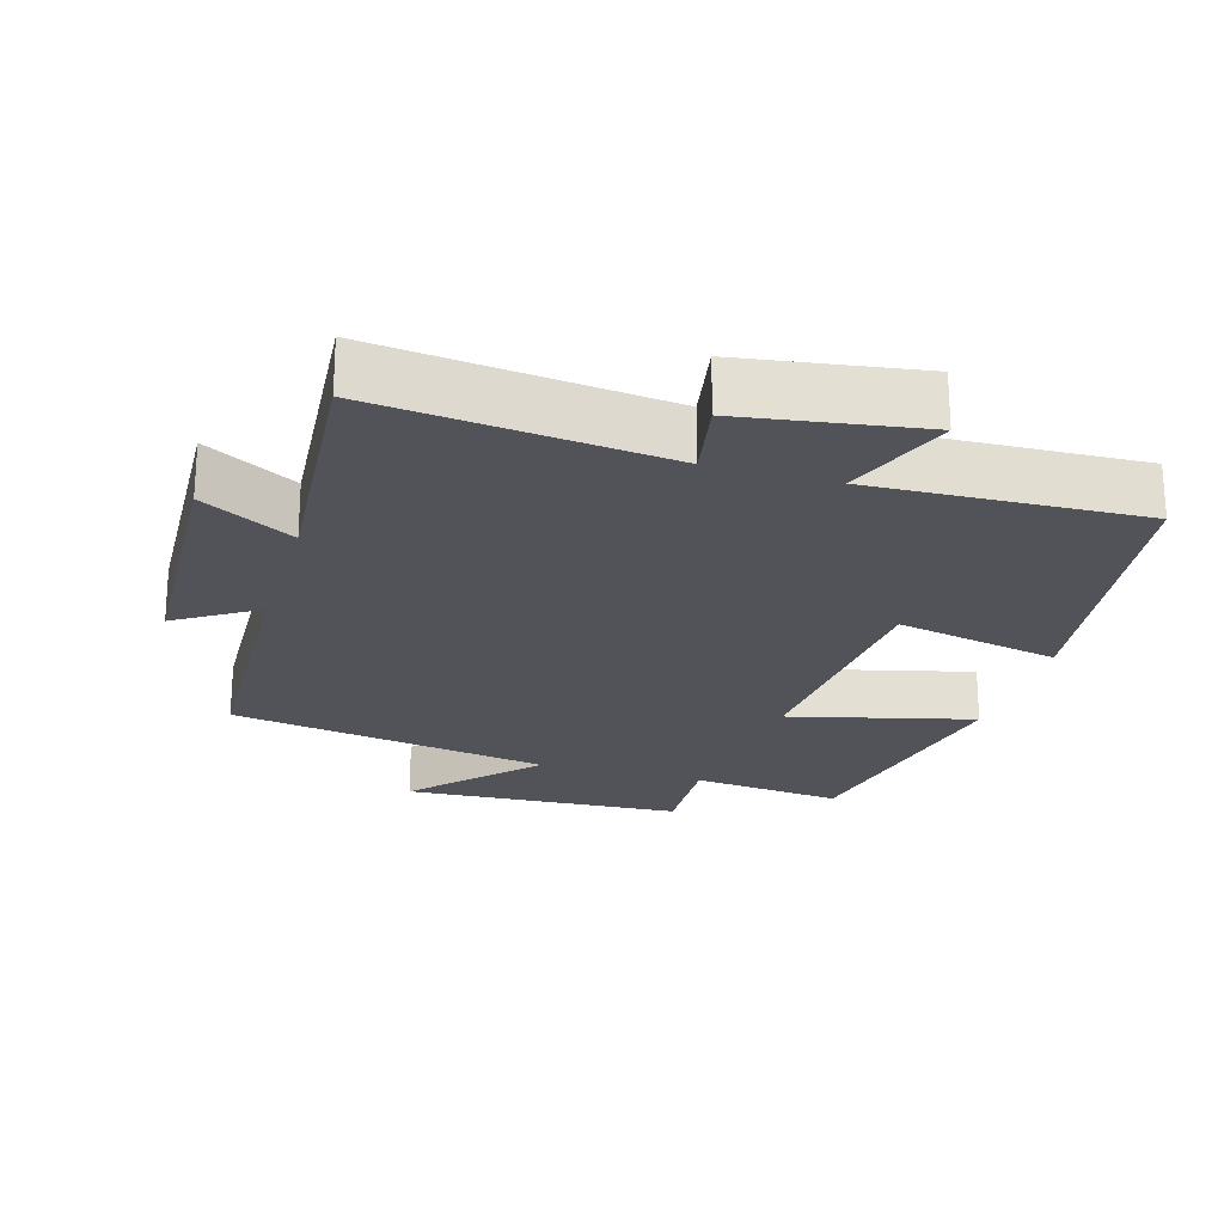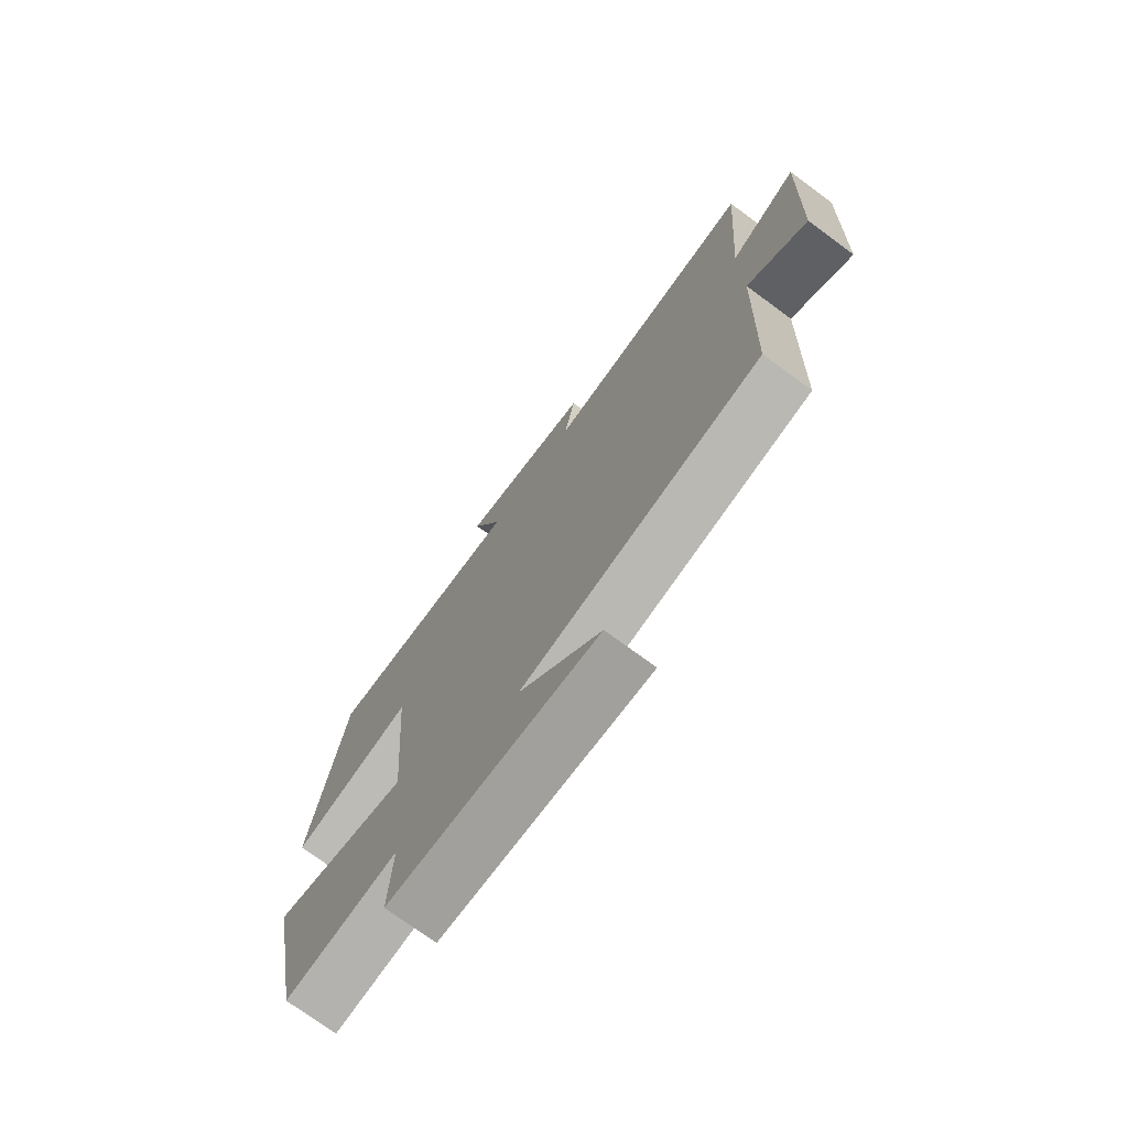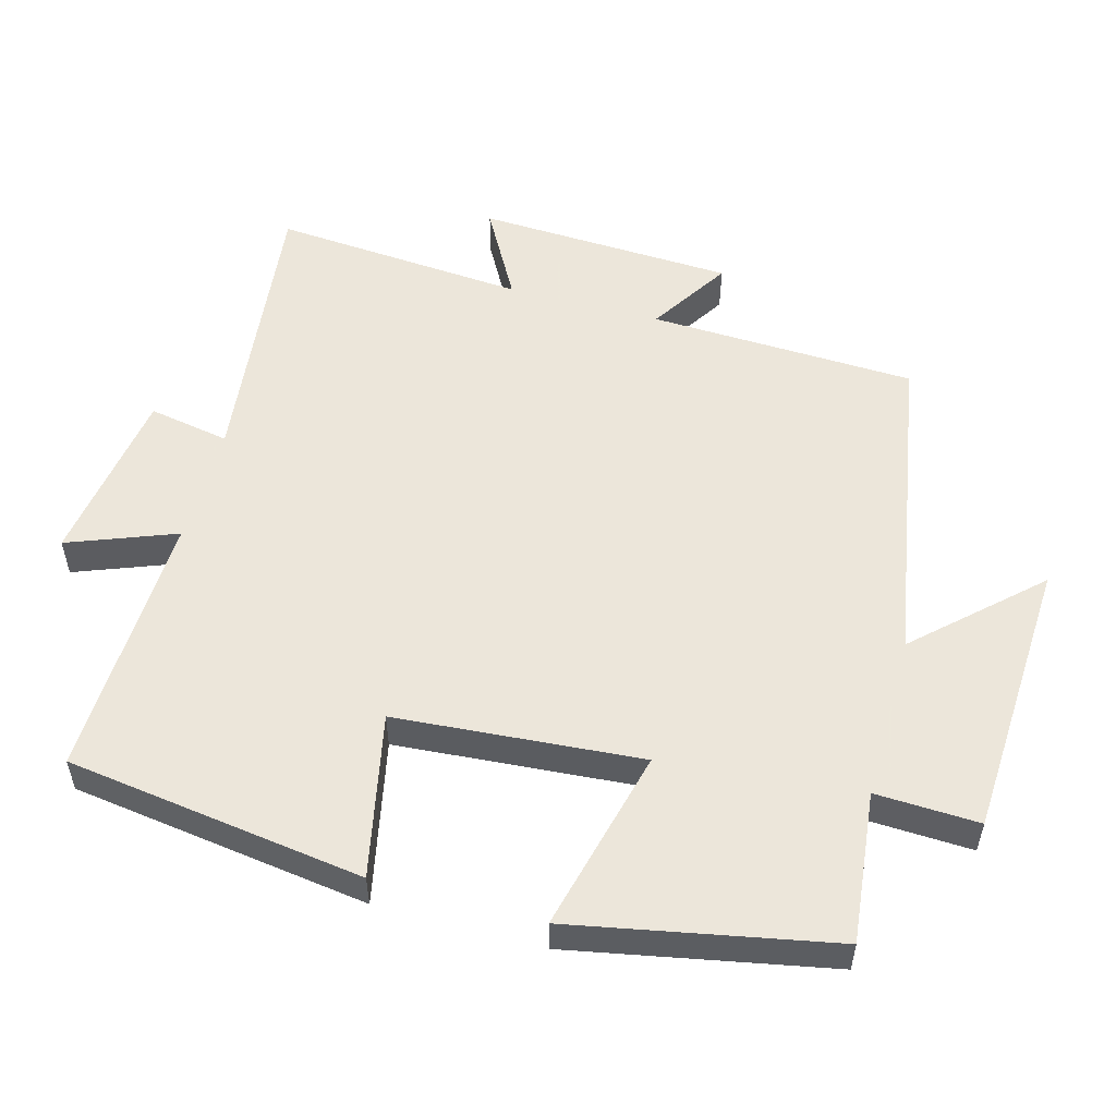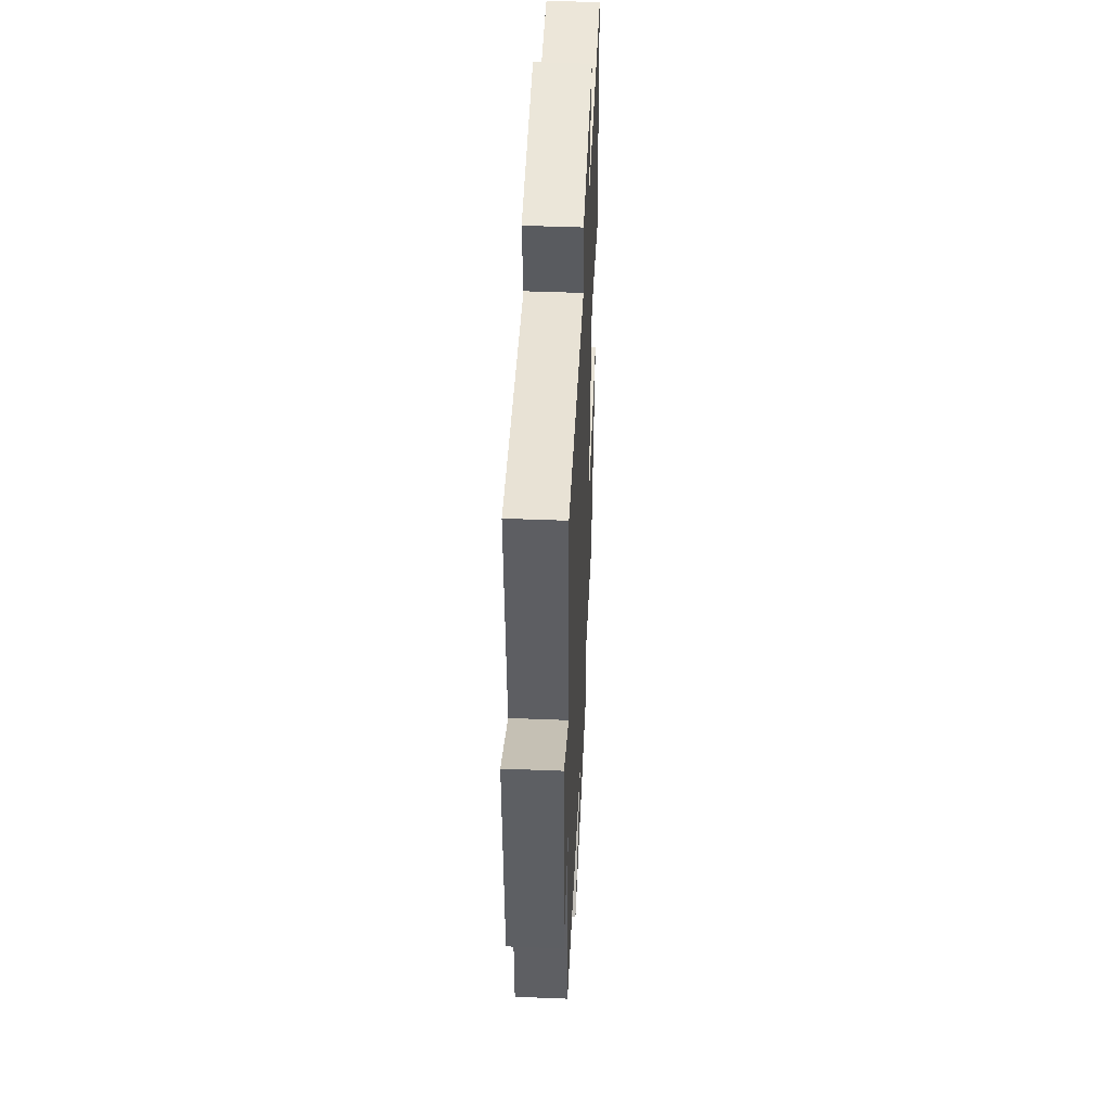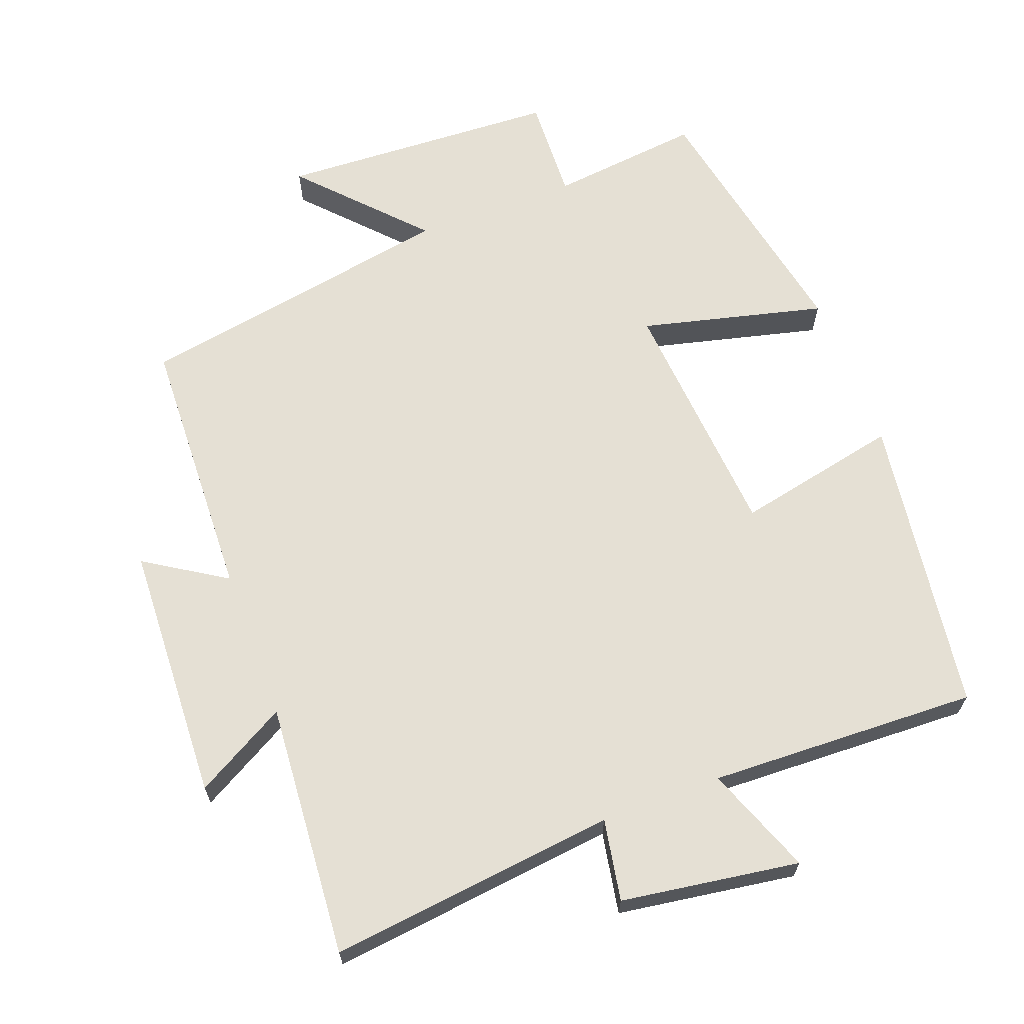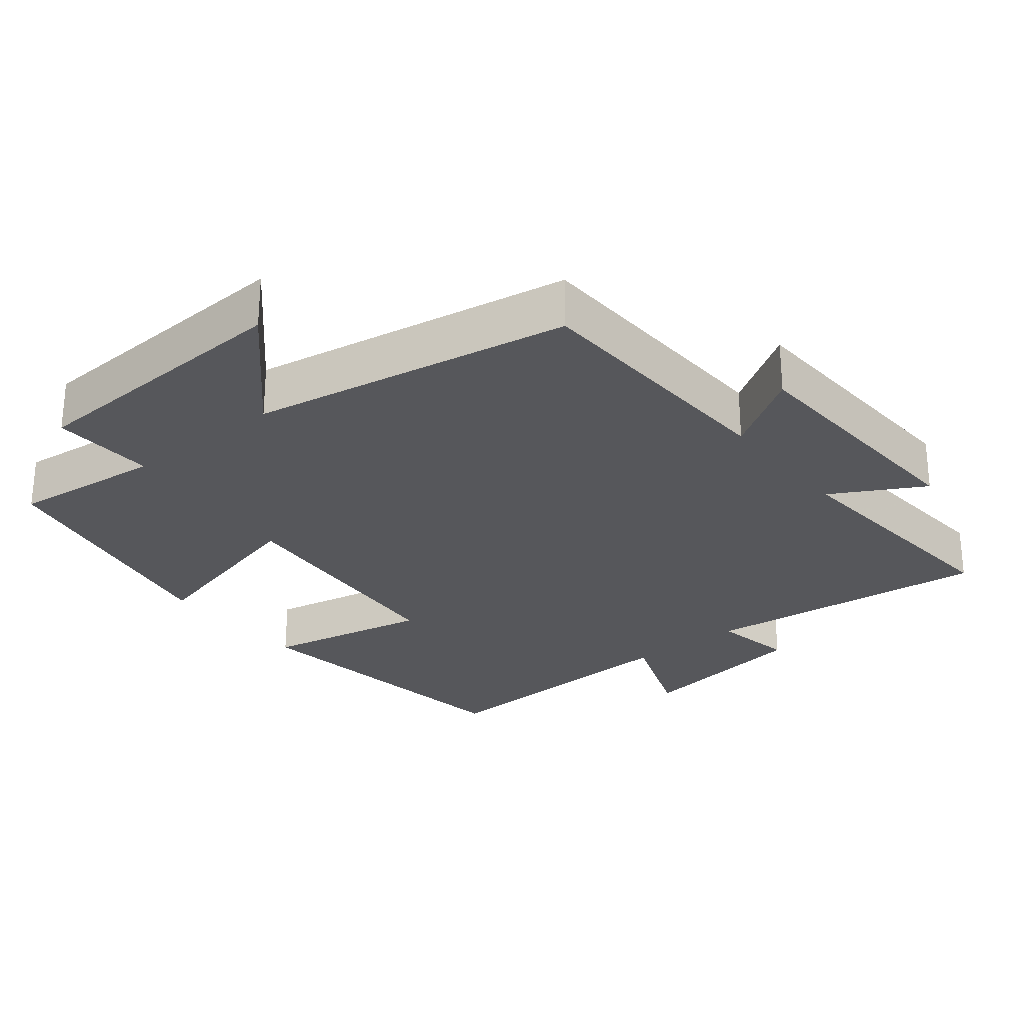
<metadata>
{"format":"obj","ext":"obj","renderer":"f3d","projection":"perspective","resolution":1024,"background":"white","views":[{"elev":-22.7,"azim":-16.3,"up":"+Y"},{"elev":-74.2,"azim":-126.3,"up":"+Z"},{"elev":54.2,"azim":105.4,"up":"+Y"},{"elev":47.2,"azim":-87.4,"up":"+Z"},{"elev":65.7,"azim":-20.6,"up":"+Y"},{"elev":-27.3,"azim":-141.1,"up":"+Y"}]}
</metadata>
<code>
v 0.441 0.07 0.514
v 0.5 0.07 0.087
v 0.266 0.07 0.136
v 0.238 0.07 -0.216
v 0.5 0.07 -0.151
v 0.427 0.07 -0.524
v 0.211 0.07 -0.5
v 0.217 0.07 -0.648
v -0.183 0.07 -0.668
v -0.027 0.07 -0.5
v -0.486 0.07 -0.42
v -0.5 0.07 -0.038
v -0.615 0.07 -0.111
v -0.631 0.07 0.257
v -0.5 0.07 0.184
v -0.528 0.07 0.547
v -0.117 0.07 0.5
v -0.138 0.07 0.616
v 0.116 0.07 0.654
v 0.057 0.07 0.5
v 0.441 0 0.514
v 0.5 0 0.087
v 0.266 0 0.136
v 0.238 0 -0.216
v 0.5 0 -0.151
v 0.427 0 -0.524
v 0.211 0 -0.5
v 0.217 0 -0.648
v -0.183 0 -0.668
v -0.027 0 -0.5
v -0.486 0 -0.42
v -0.5 0 -0.038
v -0.615 0 -0.111
v -0.631 0 0.257
v -0.5 0 0.184
v -0.528 0 0.547
v -0.117 0 0.5
v -0.138 0 0.616
v 0.116 0 0.654
v 0.057 0 0.5
f 17 18 19 20
f 15 16 17
f 15 17 20
f 12 13 14 15
f 10 11 12 15
f 10 15 20
f 7 8 9 10
f 7 10 20
f 4 5 6 7
f 3 4 7 20
f 1 2 3 20
f 40 39 38 37
f 37 36 35
f 40 37 35
f 35 34 33 32
f 35 32 31 30
f 40 35 30
f 30 29 28 27
f 40 30 27
f 27 26 25 24
f 40 27 24 23
f 40 23 22 21
f 1 21 22 2
f 2 22 23 3
f 3 23 24 4
f 4 24 25 5
f 5 25 26 6
f 6 26 27 7
f 7 27 28 8
f 8 28 29 9
f 9 29 30 10
f 10 30 31 11
f 11 31 32 12
f 12 32 33 13
f 13 33 34 14
f 14 34 35 15
f 15 35 36 16
f 16 36 37 17
f 17 37 38 18
f 18 38 39 19
f 19 39 40 20
f 20 40 21 1

</code>
